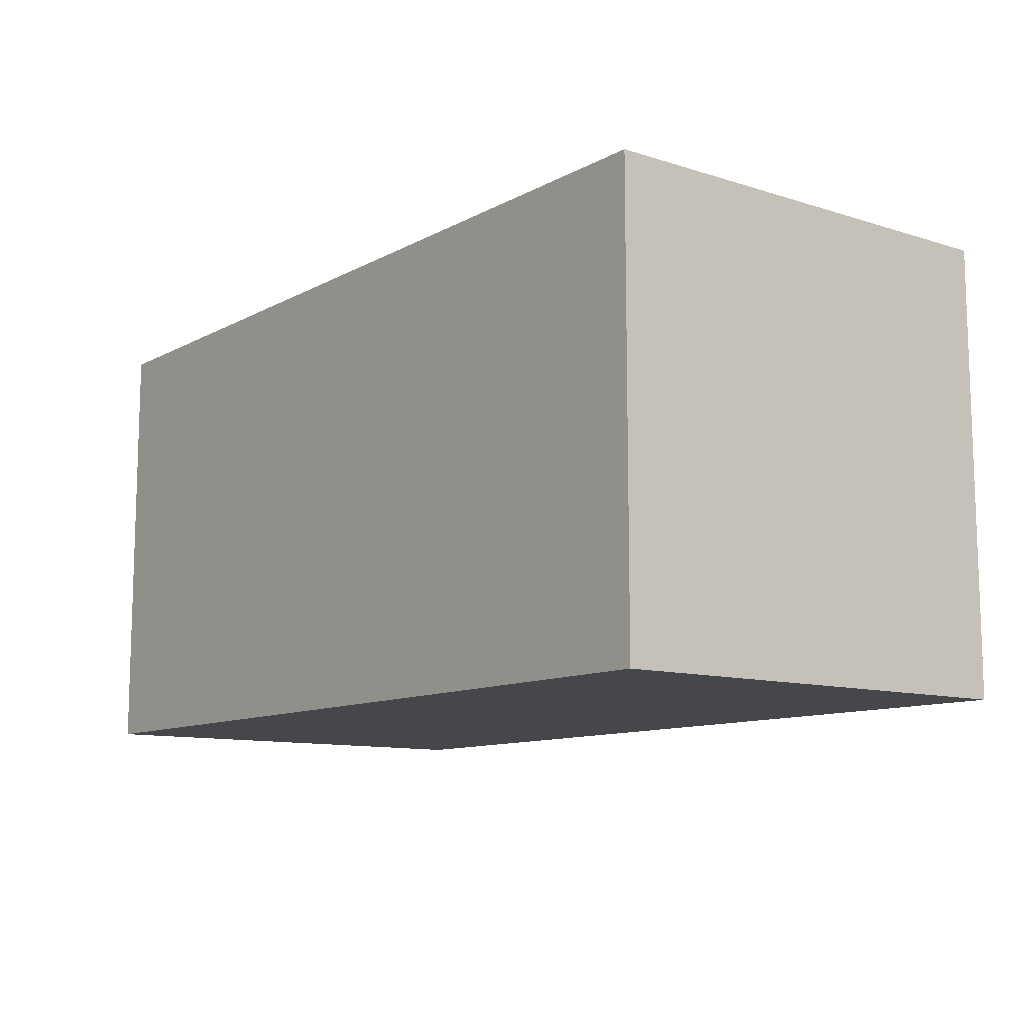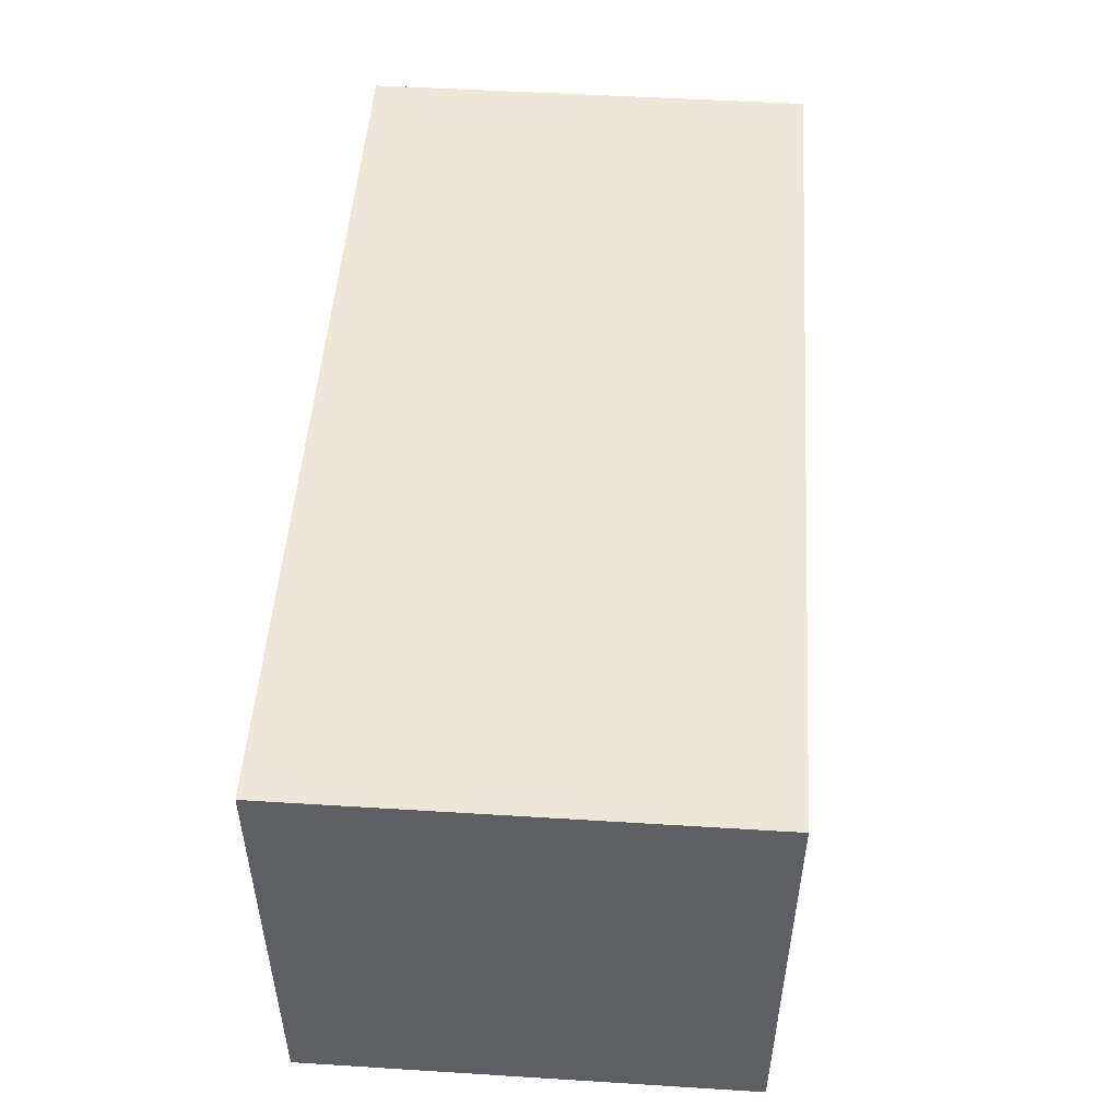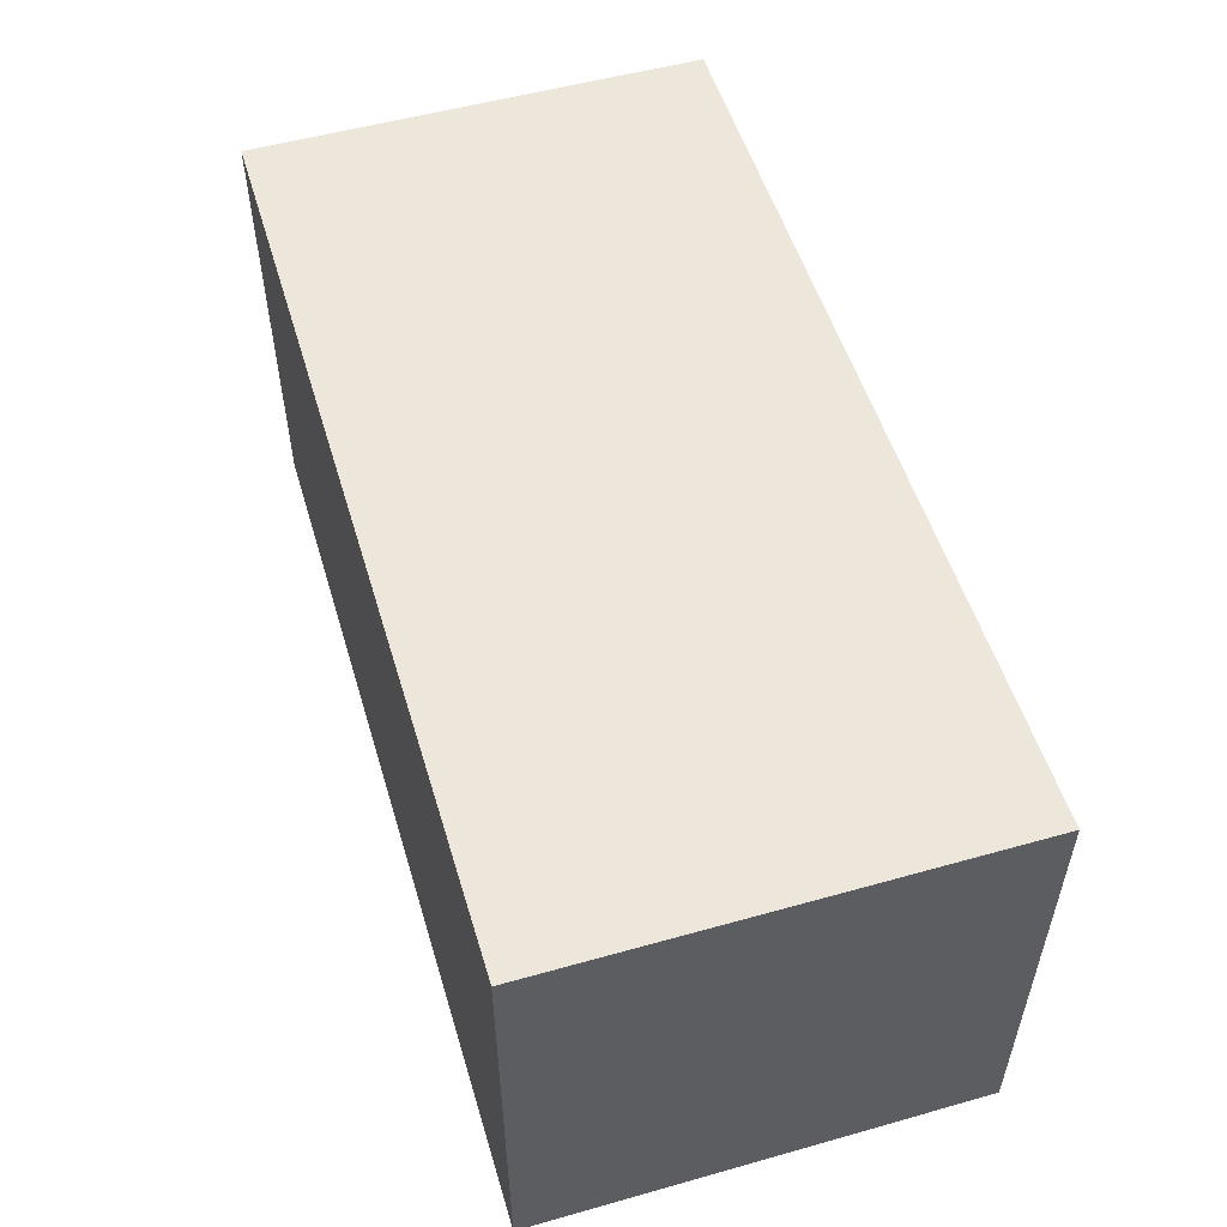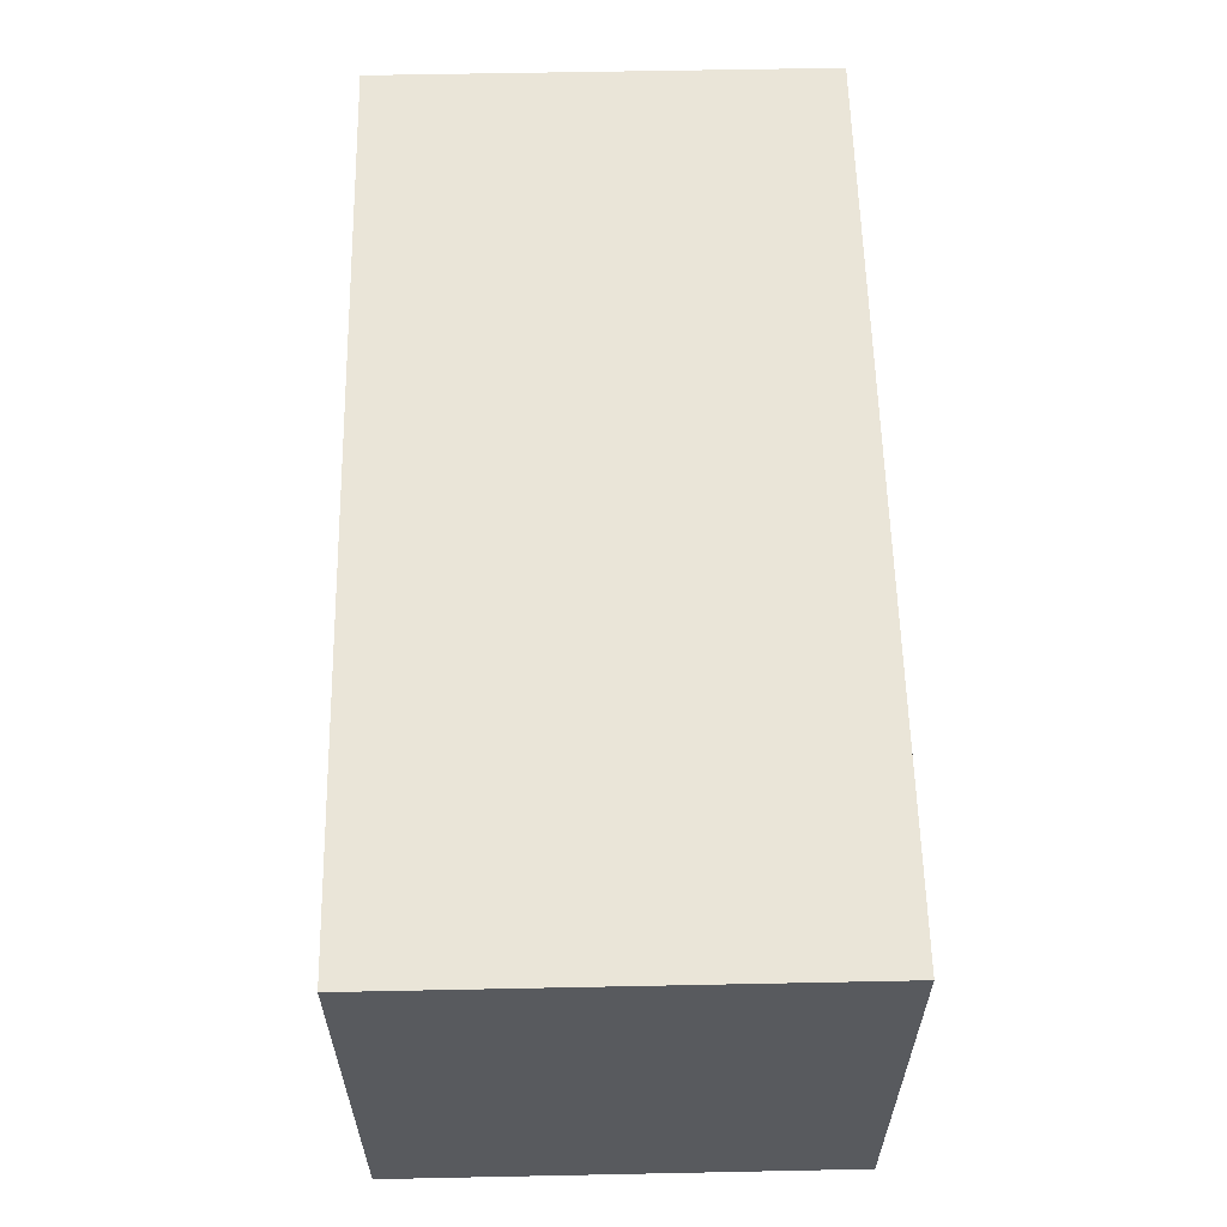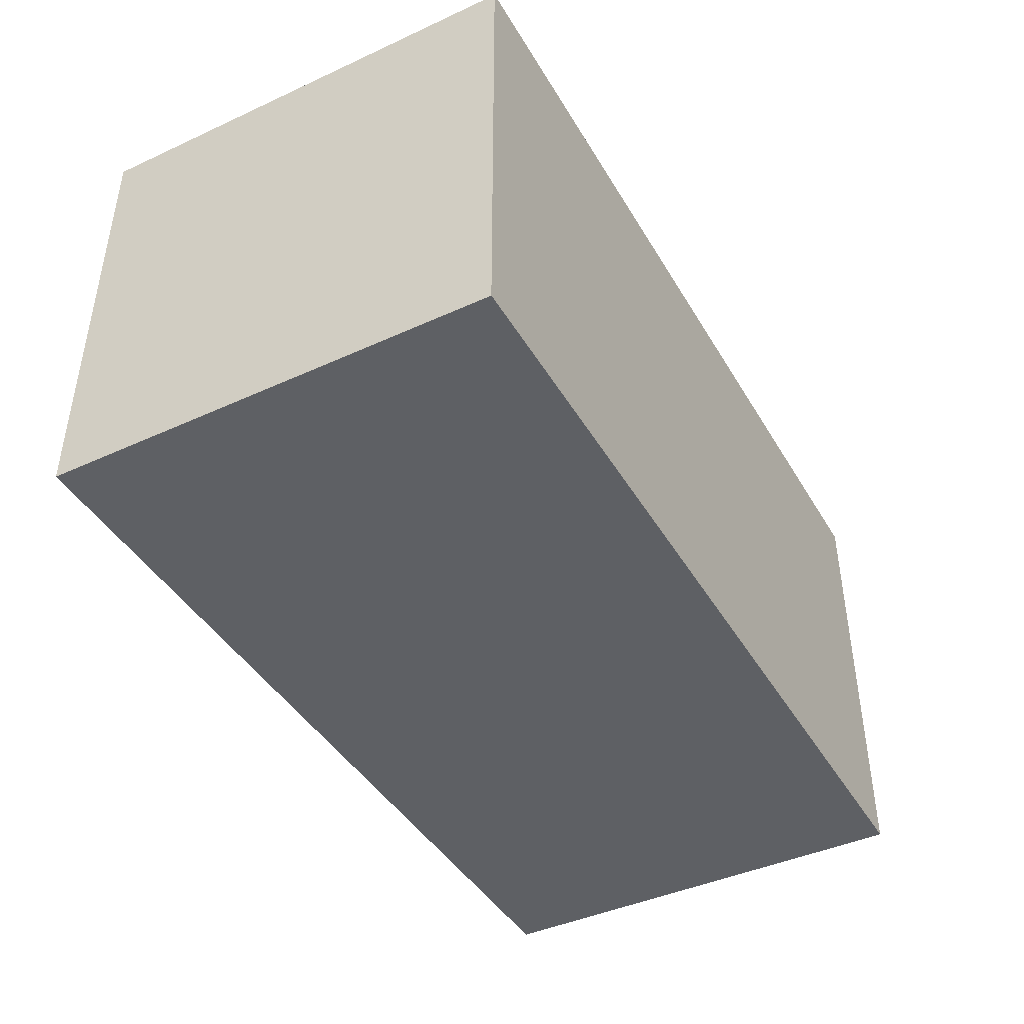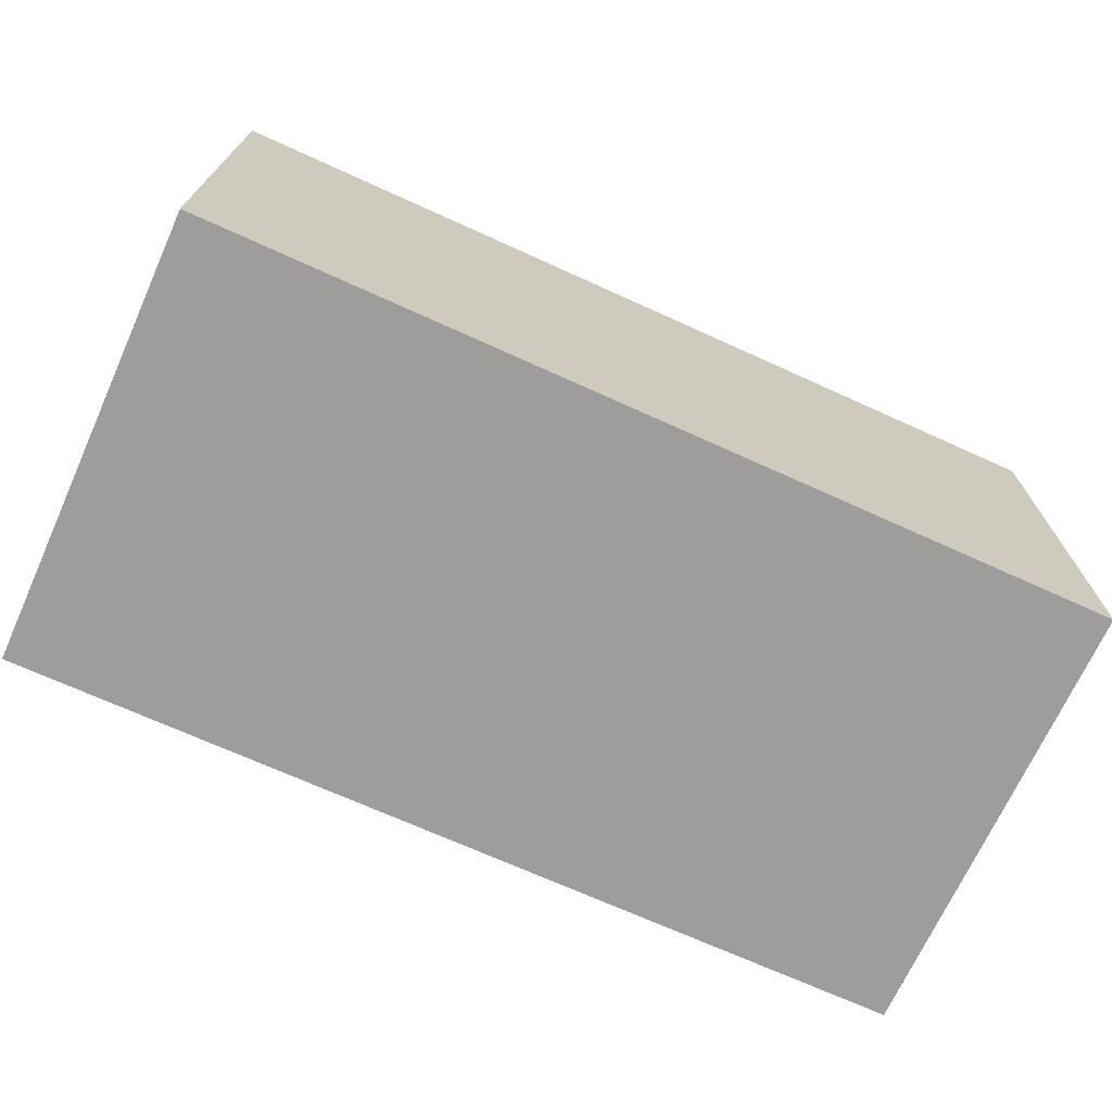
<metadata>
{"format":"obj","ext":"obj","renderer":"f3d","projection":"perspective","resolution":1024,"background":"white","views":[{"elev":-10.8,"azim":52.3,"up":"+Y"},{"elev":50.2,"azim":-86.1,"up":"+Z"},{"elev":53.4,"azim":73.3,"up":"+Z"},{"elev":59.3,"azim":-91.2,"up":"+Y"},{"elev":-43.0,"azim":-61.5,"up":"+Z"},{"elev":-70.4,"azim":155.6,"up":"+Z"}]}
</metadata>
<code>
g pb_Mesh375640
v 0.5 0 0
v -3.5 0 0
v 0.5 2 0
v -3.5 2 0
v -3.5 0 0
v -3.5 0 -2
v -3.5 2 0
v -3.5 2 -2
v -3.5 0 -2
v 0.5 0 -2
v -3.5 2 -2
v 0.5 2 -2
v 0.5 0 -2
v 0.5 0 0
v 0.5 2 -2
v 0.5 2 0
v 0.5 2 0
v -3.5 2 0
v 0.5 2 -2
v -3.5 2 -2
v 0.5 0 -2
v -3.5 0 -2
v 0.5 0 0
v -3.5 0 0
g pb_Mesh375640_0
f 3 2 1
f 3 4 2
f 7 6 5
f 7 8 6
f 11 10 9
f 11 12 10
f 15 14 13
f 15 16 14
f 19 18 17
f 19 20 18
f 23 22 21
f 23 24 22

</code>
